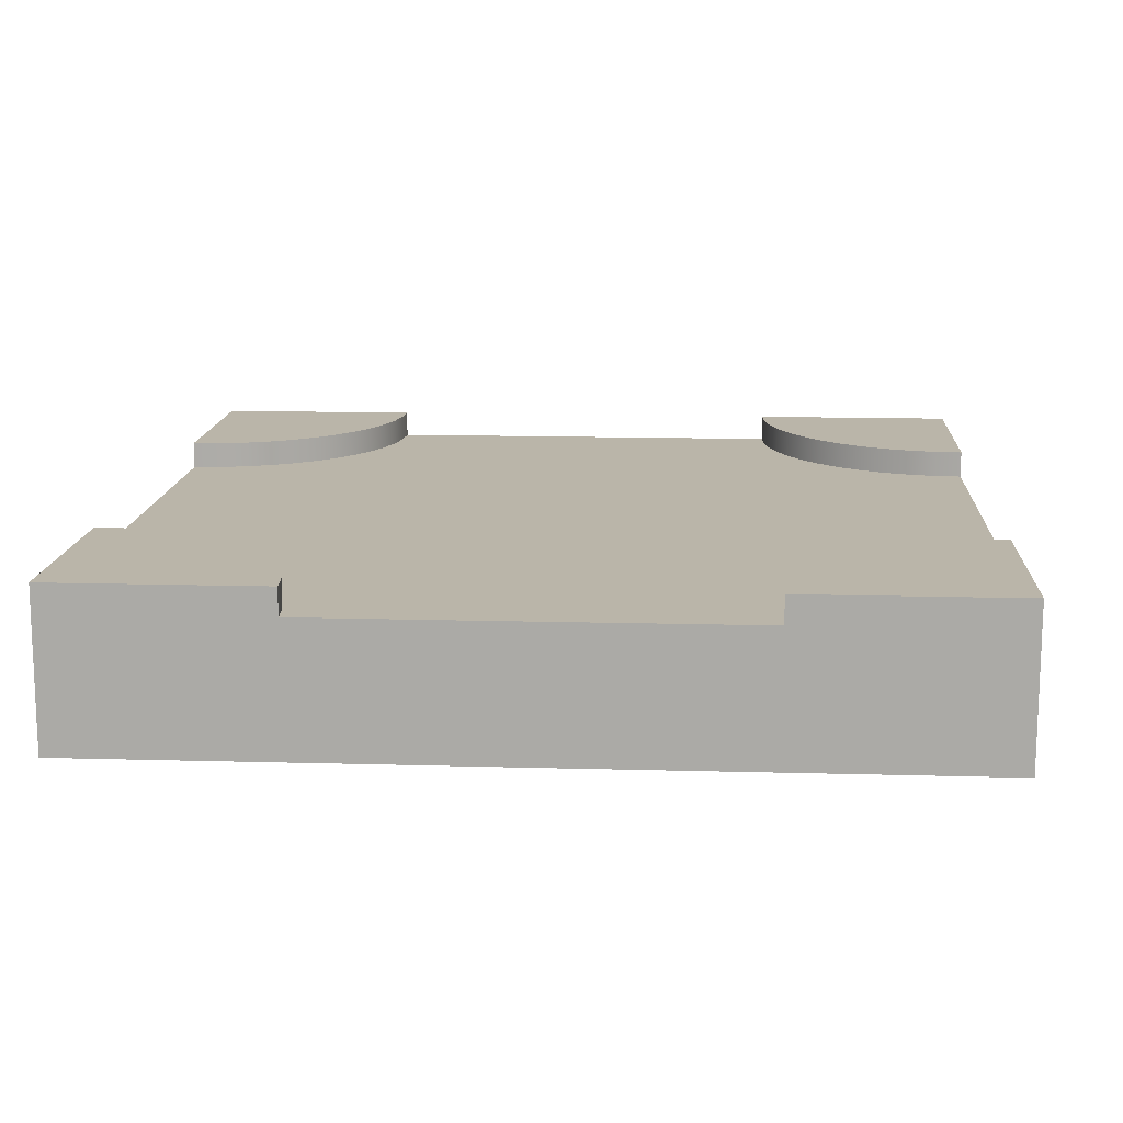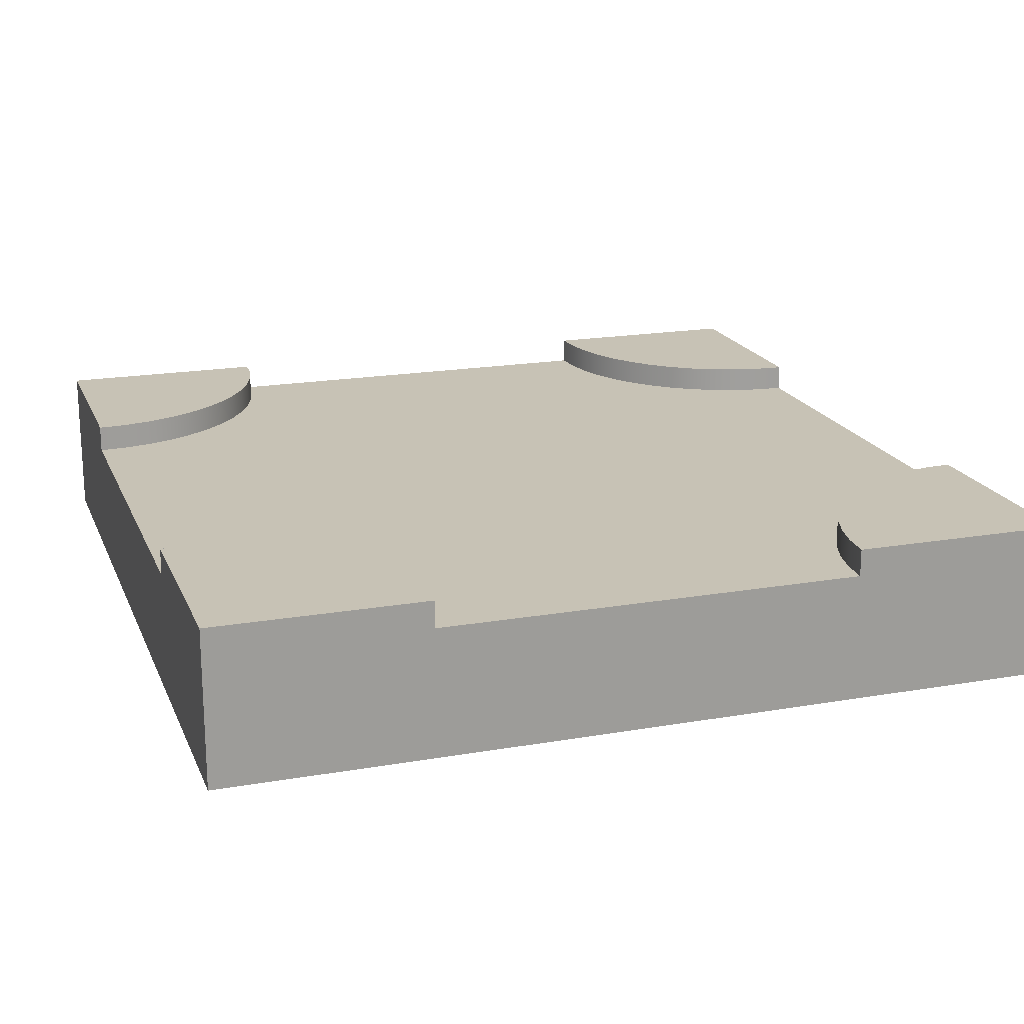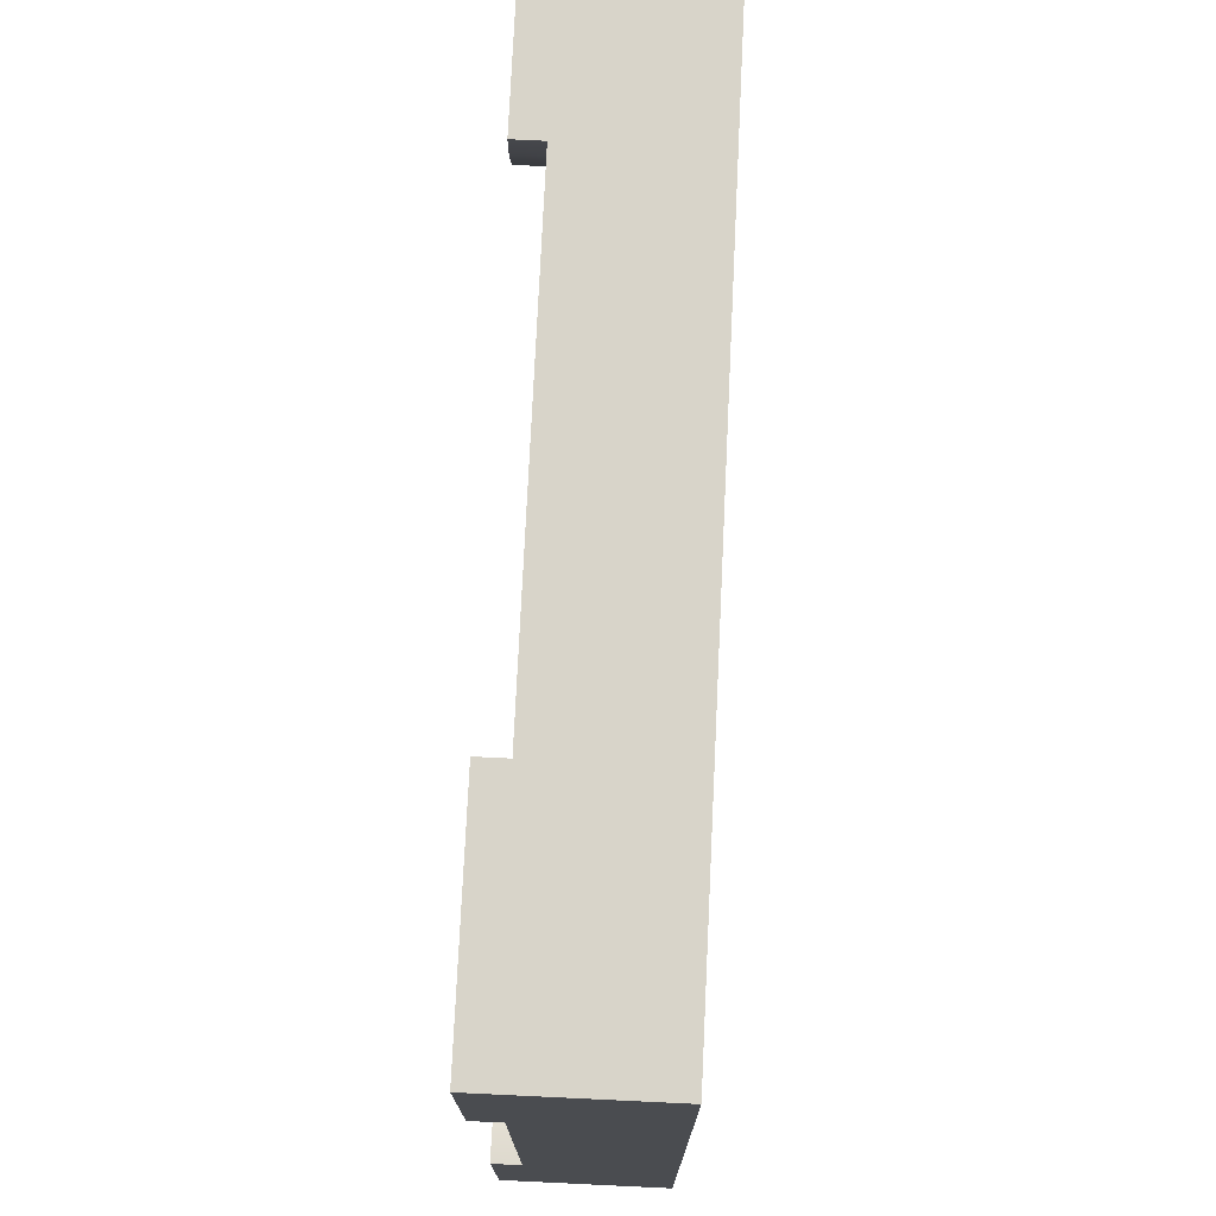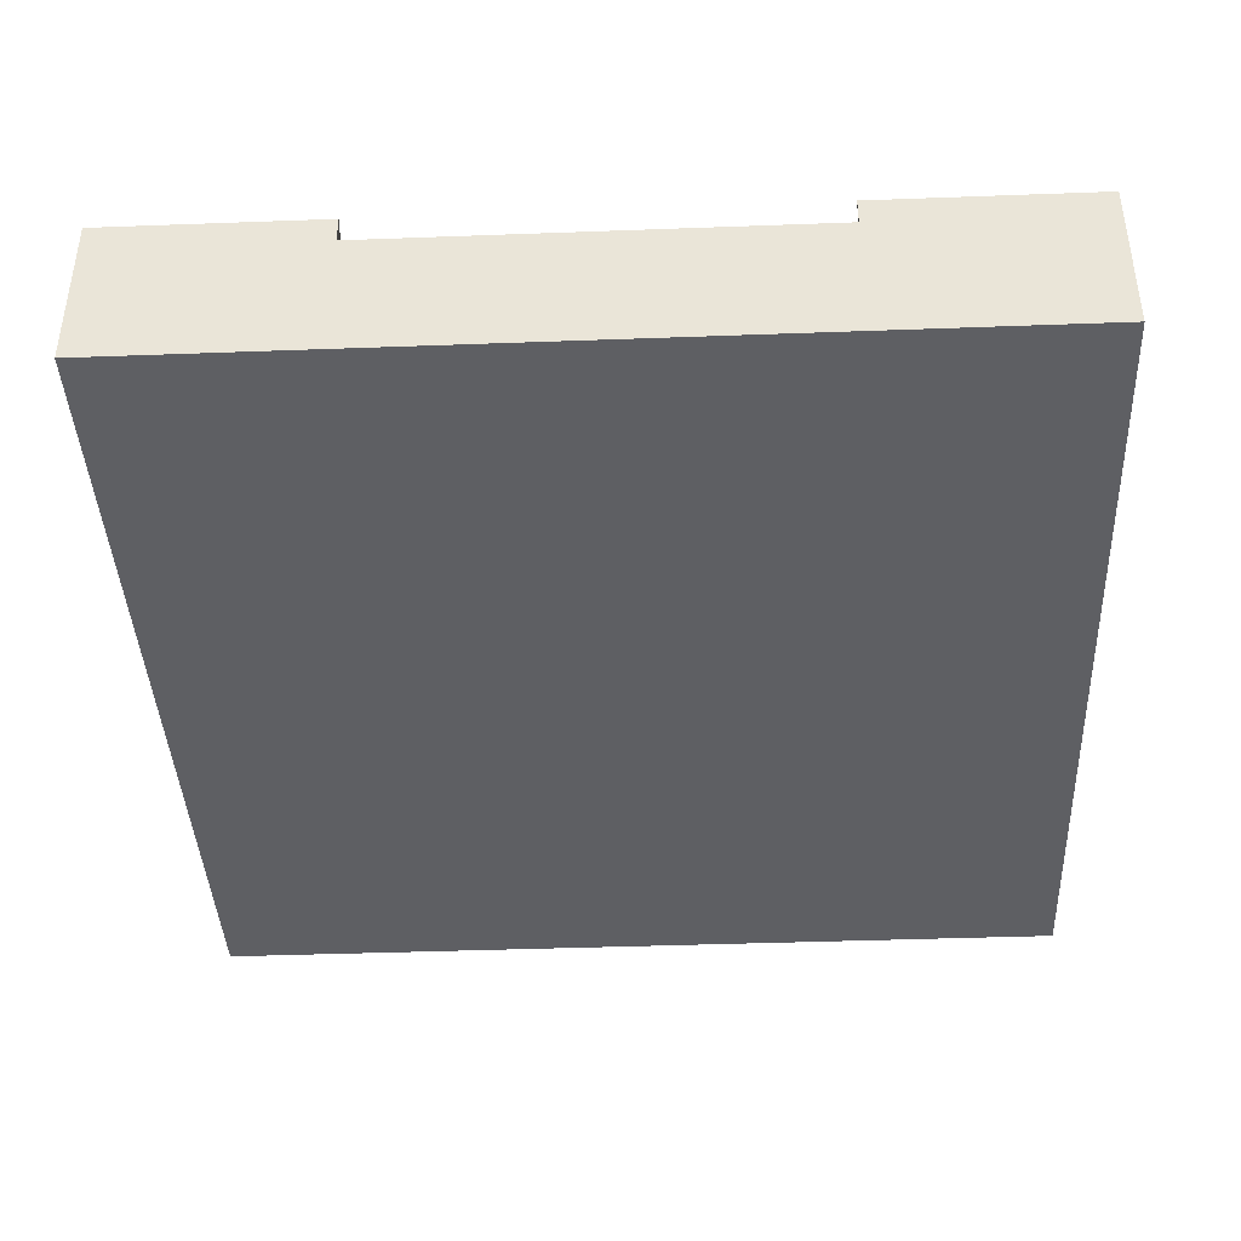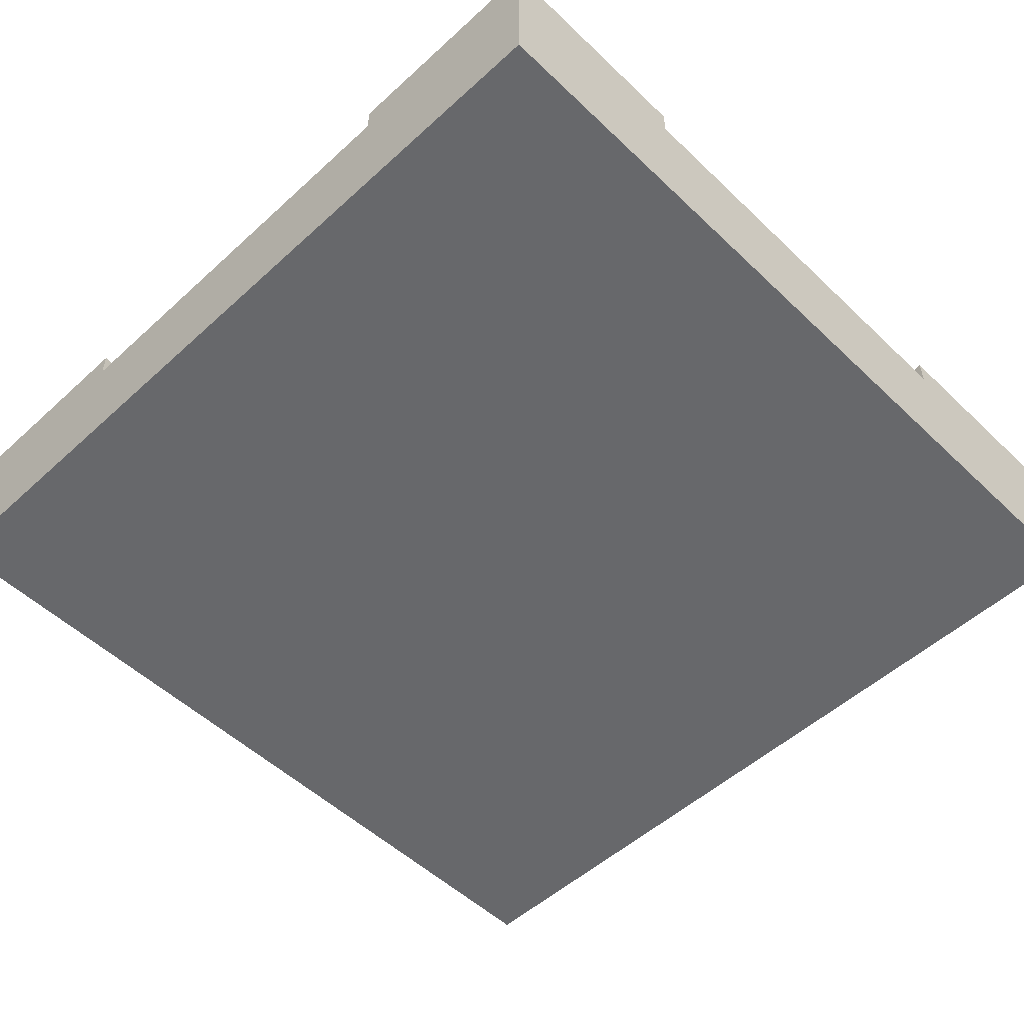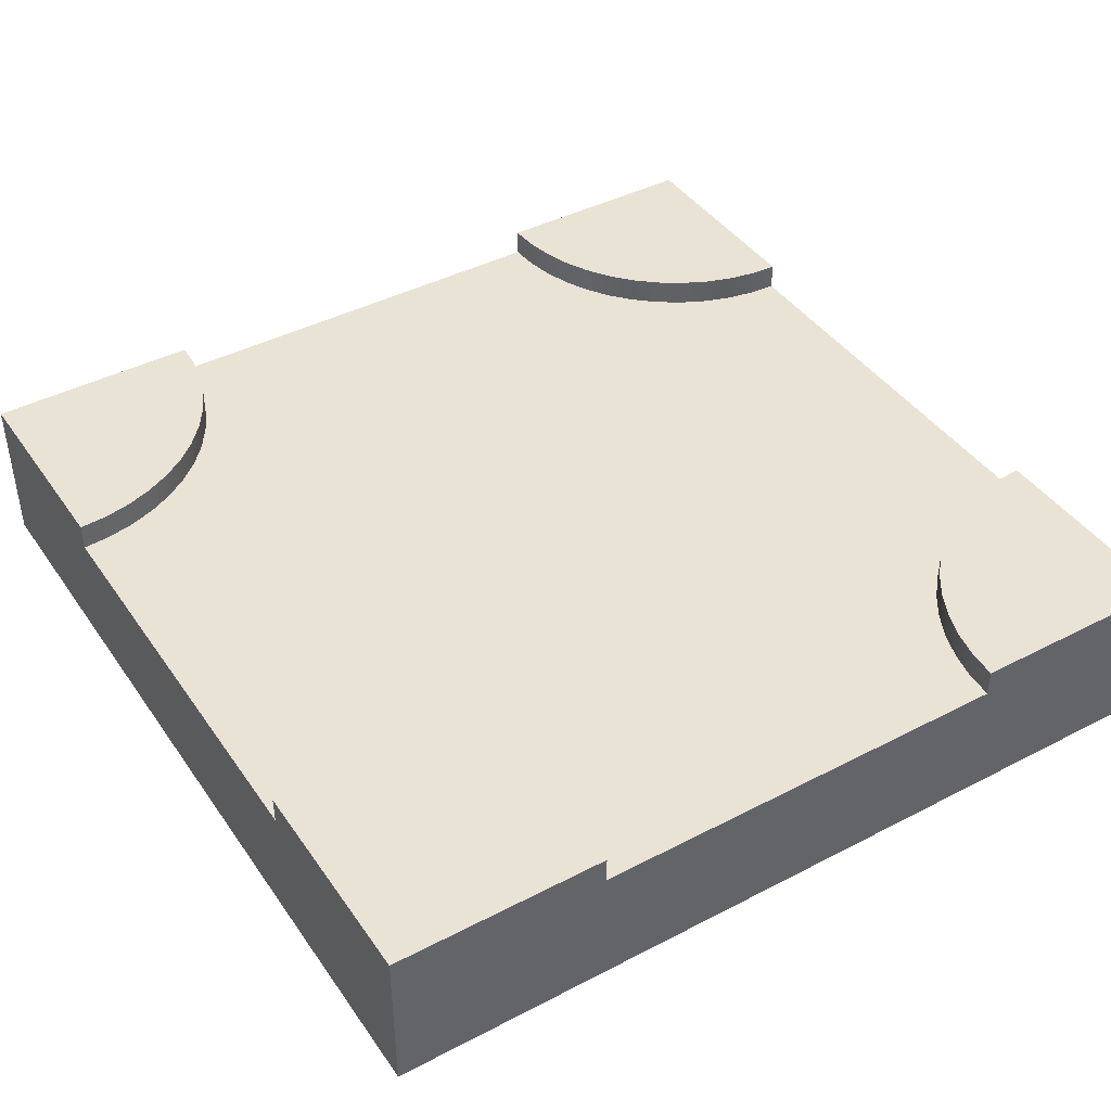
<metadata>
{"format":"obj","ext":"obj","renderer":"f3d","projection":"perspective","resolution":1024,"background":"white","views":[{"elev":13.6,"azim":3.6,"up":"+Y"},{"elev":19.0,"azim":161.8,"up":"+Y"},{"elev":75.4,"azim":-87.3,"up":"+Z"},{"elev":-40.8,"azim":-87.4,"up":"+Y"},{"elev":-52.4,"azim":44.4,"up":"+Y"},{"elev":42.3,"azim":148.1,"up":"+Y"}]}
</metadata>
<code>
o Mesh1_Group1_Model.029
v 2.25 0.55 0
v 2.25 0.455 0
v 2.25 0 0
v 3 0 0
v 3 0.55 0
v 2.256 0.55 -0.09789
v 2.256 0.455 -0.09789
v 3 0.55 -0.75
v 2.902 0.55 -0.7436
v 2.806 0.55 -0.7244
v 2.713 0.55 -0.6929
v 2.625 0.55 -0.6495
v 2.543 0.55 -0.595
v 2.47 0.55 -0.5303
v 2.405 0.55 -0.4566
v 2.35 0.55 -0.375
v 2.307 0.55 -0.287
v 2.276 0.55 -0.1941
v 3 0 -0.75
v 3 0.455 -0.75
v 0.75 0 0
v 0 0 0
v 0 0 -0.75
v 0 0 -2.25
v 0 0 -3
v 0.75 0 -3
v 2.25 0 -3
v 3 0 -3
v 3 0 -2.25
v 0.75 0.455 0
v 0.75 0.55 0
v 0 0.55 0
v 0.09789 0.55 -2.256
v 0 0.55 -2.25
v 0 0.455 -2.25
v 0.09789 0.455 -2.256
v 0 0.55 -3
v 0.1941 0.55 -2.276
v 0.287 0.55 -2.307
v 0.375 0.55 -2.35
v 0.4566 0.55 -2.405
v 0.5303 0.55 -2.47
v 0.595 0.55 -2.543
v 0.6495 0.55 -2.625
v 0.6929 0.55 -2.713
v 0.7244 0.55 -2.806
v 0.7436 0.55 -2.902
v 0.75 0.55 -3
v 0 0.55 -0.75
v 0 0.455 -0.75
v 0.09789 0.55 -0.7436
v 0.09789 0.455 -0.7436
v 0.7436 0.55 -0.09789
v 0.7244 0.55 -0.1941
v 0.6929 0.55 -0.287
v 0.6495 0.55 -0.375
v 0.595 0.55 -0.4566
v 0.5303 0.55 -0.5303
v 0.4566 0.55 -0.595
v 0.375 0.55 -0.6495
v 0.287 0.55 -0.6929
v 0.1941 0.55 -0.7244
v 0.7436 0.455 -0.09789
v 0.7244 0.455 -0.1941
v 0.6929 0.455 -0.287
v 0.6495 0.455 -0.375
v 0.595 0.455 -0.4566
v 0.5303 0.455 -0.5303
v 0.4566 0.455 -0.595
v 0.375 0.455 -0.6495
v 0.287 0.455 -0.6929
v 0.1941 0.455 -0.7244
v 0.75 0.455 -3
v 0.7436 0.455 -2.902
v 0.7244 0.455 -2.806
v 0.6929 0.455 -2.713
v 0.6495 0.455 -2.625
v 0.595 0.455 -2.543
v 0.5303 0.455 -2.47
v 0.4566 0.455 -2.405
v 0.375 0.455 -2.35
v 0.287 0.455 -2.307
v 0.1941 0.455 -2.276
v 2.25 0.455 -3
v 2.25 0.55 -3
v 3 0.55 -3
v 2.256 0.55 -2.902
v 2.256 0.455 -2.902
v 2.276 0.55 -2.806
v 2.307 0.55 -2.713
v 2.35 0.55 -2.625
v 2.405 0.55 -2.543
v 2.47 0.55 -2.47
v 2.543 0.55 -2.405
v 2.625 0.55 -2.35
v 2.713 0.55 -2.307
v 2.806 0.55 -2.276
v 2.902 0.55 -2.256
v 3 0.55 -2.25
v 2.276 0.455 -2.806
v 2.307 0.455 -2.713
v 2.35 0.455 -2.625
v 2.405 0.455 -2.543
v 2.47 0.455 -2.47
v 2.543 0.455 -2.405
v 2.625 0.455 -2.35
v 2.713 0.455 -2.307
v 2.806 0.455 -2.276
v 2.902 0.455 -2.256
v 3 0.455 -2.25
v 2.276 0.455 -0.1941
v 2.307 0.455 -0.287
v 2.35 0.455 -0.375
v 2.405 0.455 -0.4566
v 2.47 0.455 -0.5303
v 2.543 0.455 -0.595
v 2.625 0.455 -0.6495
v 2.713 0.455 -0.6929
v 2.806 0.455 -0.7244
v 2.902 0.455 -0.7436
f 2 4 5
f 6 2 1
f 18 6 5
f 20 8 5
f 26 29 3
f 30 31 32
f 34 36 33
f 46 47 37
f 35 34 37
f 50 22 32
f 51 50 49
f 62 51 32
f 31 63 53
f 53 64 54
f 54 65 55
f 55 66 56
f 56 67 57
f 57 68 58
f 58 69 59
f 59 70 60
f 60 71 61
f 61 72 62
f 62 52 51
f 73 25 37
f 47 73 48
f 46 74 47
f 45 75 46
f 44 76 45
f 43 77 44
f 42 78 43
f 41 79 42
f 40 80 41
f 39 81 40
f 38 82 39
f 33 83 38
f 84 85 86
f 85 88 87
f 97 98 86
f 87 100 89
f 89 101 90
f 90 102 91
f 91 103 92
f 92 104 93
f 93 105 94
f 94 106 95
f 95 107 96
f 96 108 97
f 97 109 98
f 98 110 99
f 110 28 86
f 18 7 6
f 17 111 18
f 16 112 17
f 15 113 16
f 14 114 15
f 13 115 14
f 12 116 13
f 11 117 12
f 10 118 11
f 9 119 10
f 8 120 9
f 5 1 2
f 2 3 4
f 6 7 2
f 1 5 6
f 5 8 9
f 10 5 9
f 10 11 5
f 11 12 5
f 12 13 5
f 13 14 5
f 14 15 5
f 15 16 5
f 16 17 5
f 17 18 5
f 5 4 20
f 4 19 20
f 3 21 23
f 21 22 23
f 23 24 3
f 24 25 26
f 3 24 26
f 19 4 3
f 27 28 29
f 29 19 3
f 26 27 29
f 32 22 30
f 22 21 30
f 34 35 36
f 48 37 47
f 37 34 33
f 38 37 33
f 38 39 37
f 39 40 37
f 40 41 37
f 41 42 37
f 42 43 37
f 43 44 37
f 44 45 37
f 45 46 37
f 37 25 35
f 25 24 35
f 32 49 50
f 50 23 22
f 51 52 50
f 49 32 51
f 32 31 53
f 54 32 53
f 54 55 32
f 55 56 32
f 56 57 32
f 57 58 32
f 58 59 32
f 59 60 32
f 60 61 32
f 61 62 32
f 31 30 63
f 53 63 64
f 54 64 65
f 55 65 66
f 56 66 67
f 57 67 68
f 58 68 69
f 59 69 70
f 60 70 71
f 61 71 72
f 62 72 52
f 37 48 73
f 73 26 25
f 47 74 73
f 46 75 74
f 45 76 75
f 44 77 76
f 43 78 77
f 42 79 78
f 41 80 79
f 40 81 80
f 39 82 81
f 38 83 82
f 33 36 83
f 86 28 84
f 28 27 84
f 85 84 88
f 99 86 98
f 86 85 87
f 89 86 87
f 89 90 86
f 90 91 86
f 91 92 86
f 92 93 86
f 93 94 86
f 94 95 86
f 95 96 86
f 96 97 86
f 87 88 100
f 89 100 101
f 90 101 102
f 91 102 103
f 92 103 104
f 93 104 105
f 94 105 106
f 95 106 107
f 96 107 108
f 97 108 109
f 98 109 110
f 86 99 110
f 110 29 28
f 18 111 7
f 17 112 111
f 16 113 112
f 15 114 113
f 14 115 114
f 13 116 115
f 12 117 116
f 11 118 117
f 10 119 118
f 9 120 119
f 8 20 120
f 3 30 21
f 119 120 109
f 23 35 24
f 26 84 27
f 29 20 19
f 3 2 30
f 36 35 52
f 35 50 52
f 83 36 52
f 83 52 72
f 82 83 72
f 82 72 71
f 81 82 71
f 81 71 70
f 80 81 70
f 80 70 69
f 79 80 68
f 80 69 68
f 78 79 104
f 79 68 115
f 114 67 113
f 67 114 68
f 113 67 66
f 77 78 103
f 68 114 115
f 113 66 112
f 76 77 102
f 66 65 112
f 75 76 101
f 79 115 104
f 65 64 112
f 84 73 74
f 74 75 100
f 63 30 2
f 64 63 7
f 88 84 74
f 100 88 74
f 64 7 111
f 63 2 7
f 101 100 75
f 102 101 76
f 64 111 112
f 103 102 77
f 104 103 78
f 105 104 116
f 116 104 115
f 106 105 117
f 117 105 116
f 107 106 118
f 118 106 117
f 108 107 118
f 108 118 119
f 20 110 120
f 110 109 120
f 109 108 119
f 23 50 35
f 26 73 84
f 29 110 20

</code>
